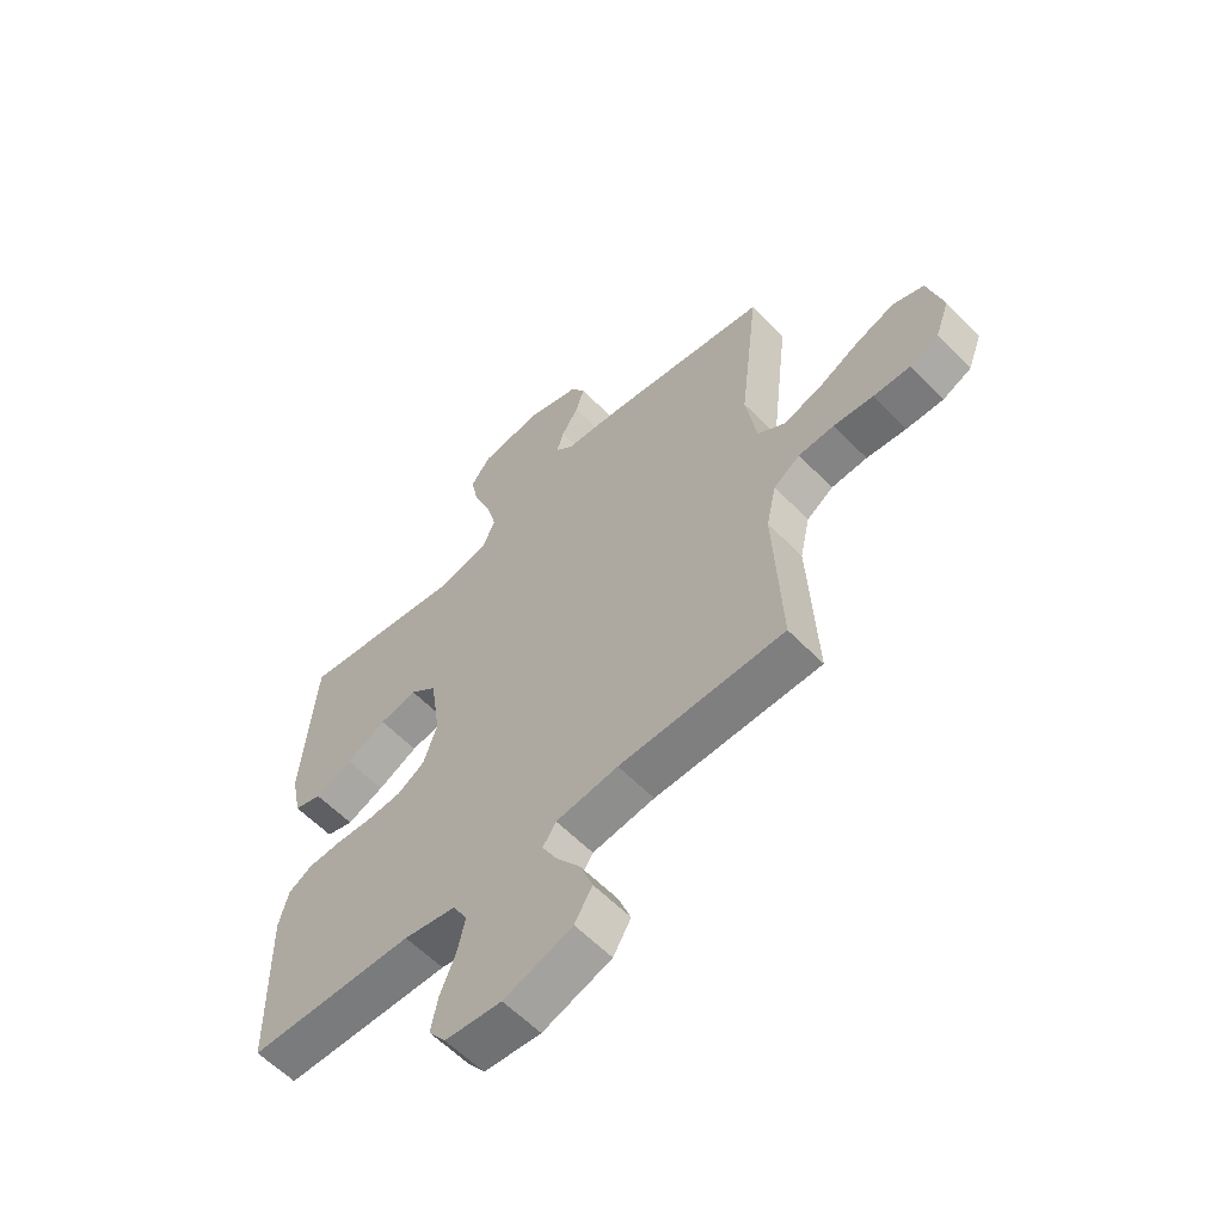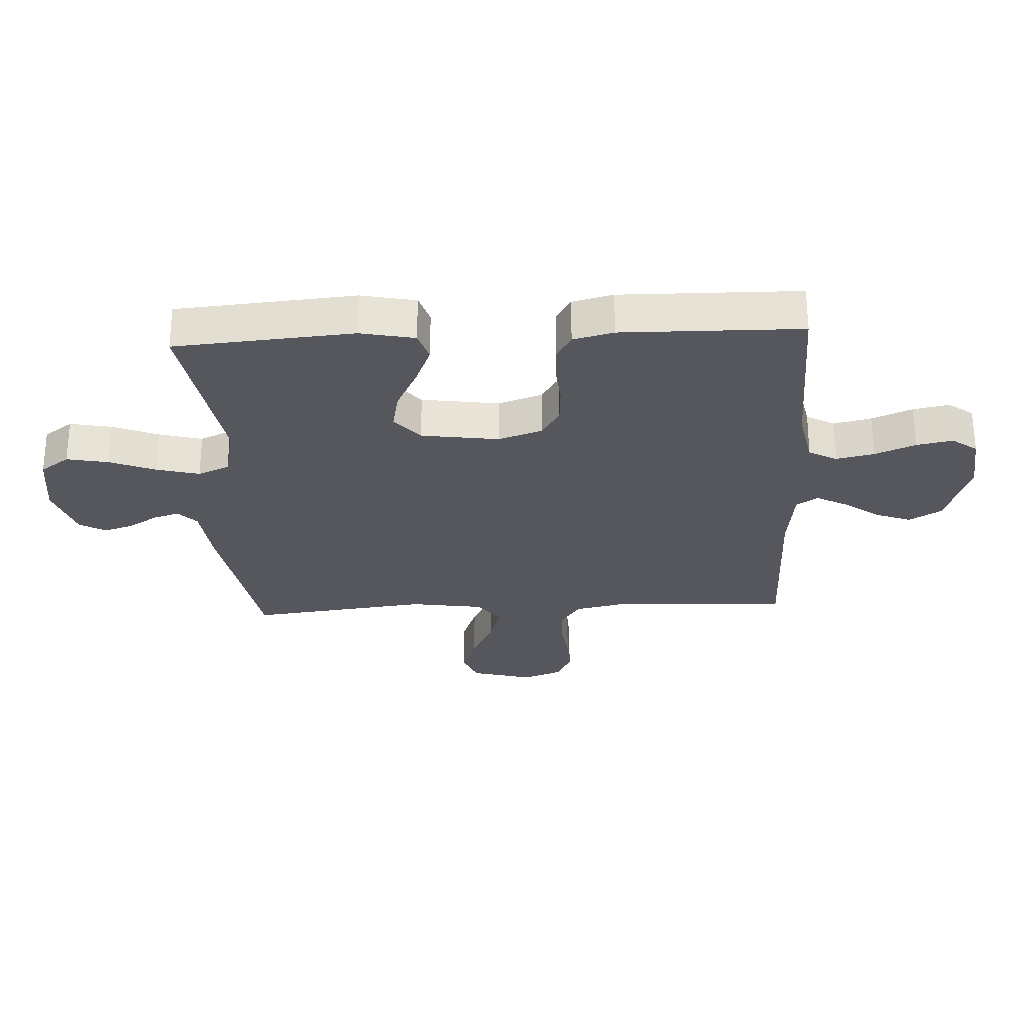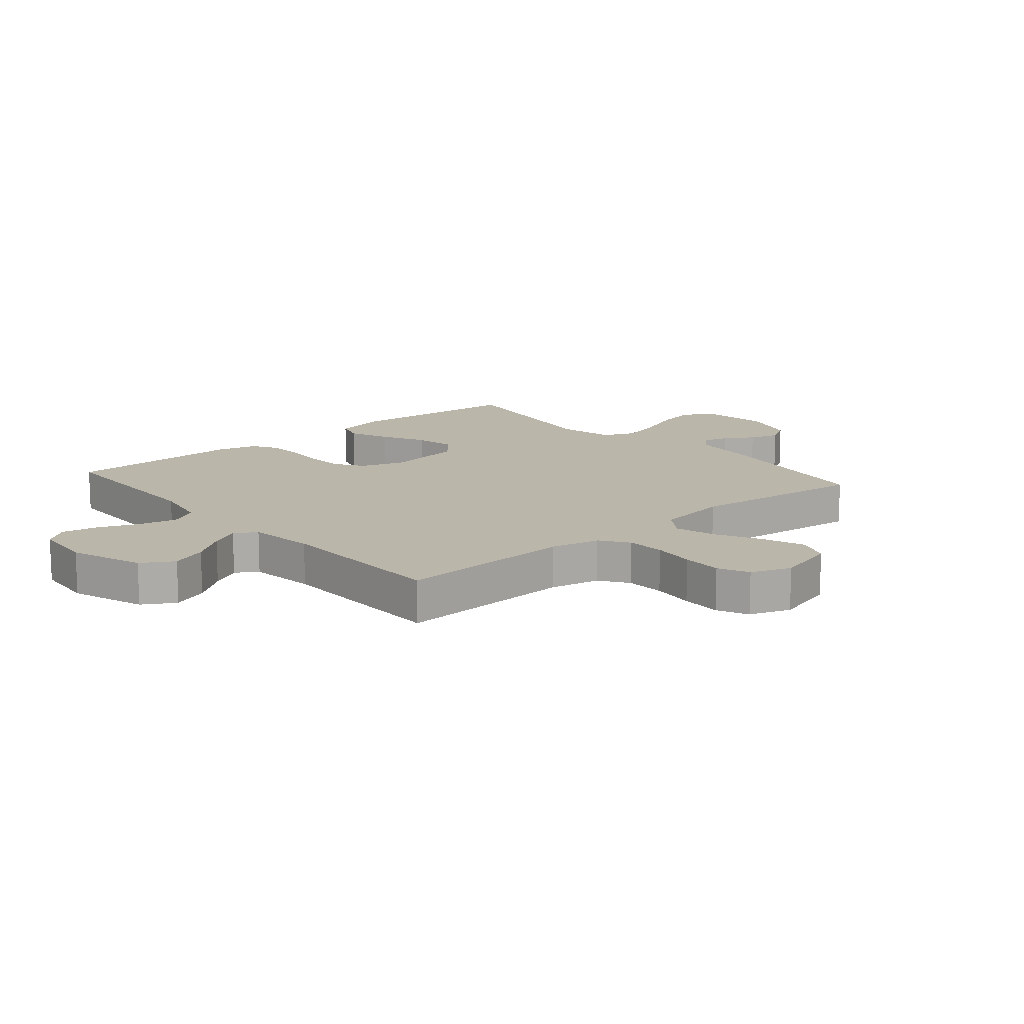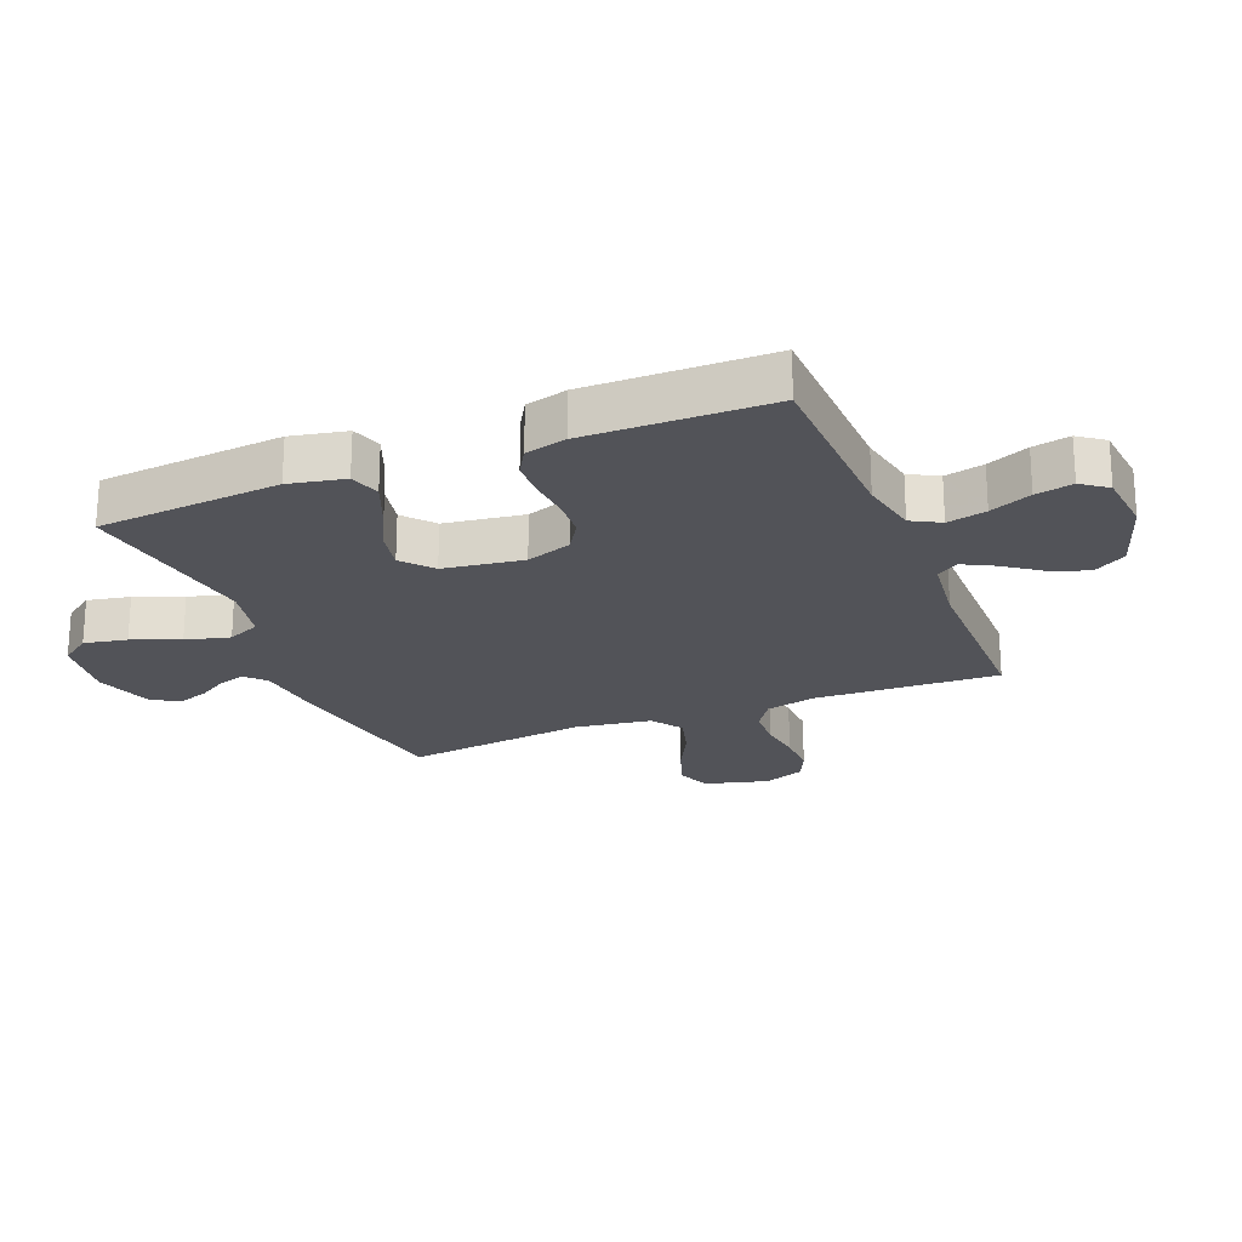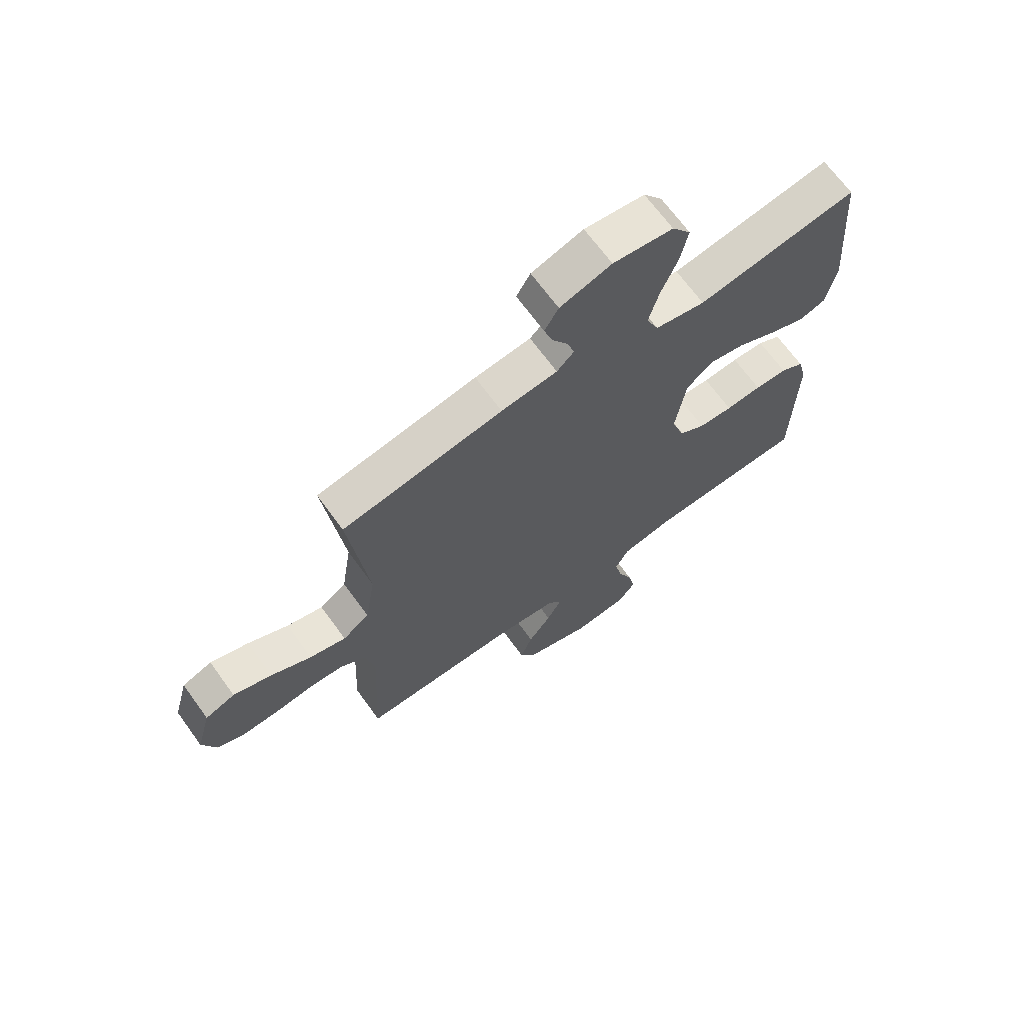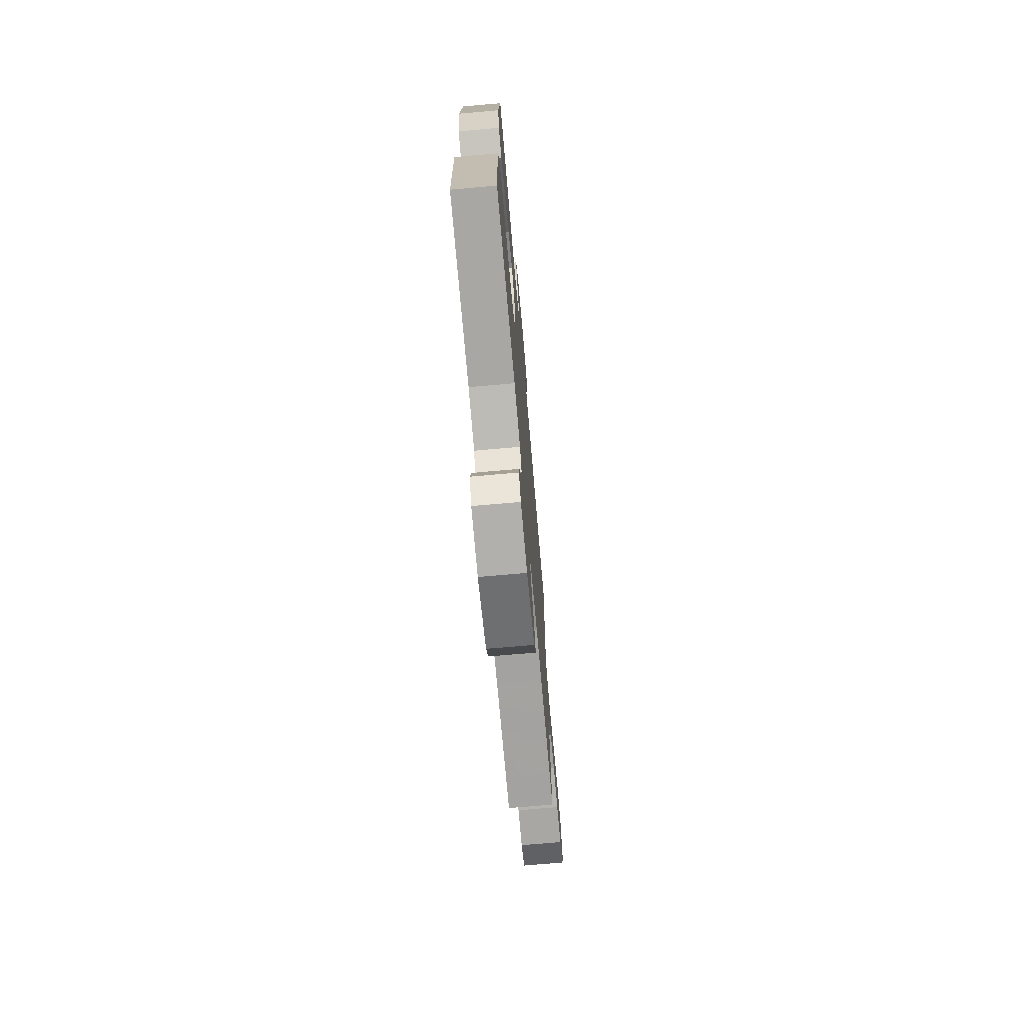
<metadata>
{"format":"obj","ext":"obj","renderer":"f3d","projection":"perspective","resolution":1024,"background":"white","views":[{"elev":-59.5,"azim":-136.2,"up":"+Z"},{"elev":-27.6,"azim":93.0,"up":"+Y"},{"elev":14.0,"azim":-130.8,"up":"+Y"},{"elev":-22.6,"azim":112.1,"up":"+Y"},{"elev":68.2,"azim":-36.0,"up":"+Z"},{"elev":-73.1,"azim":95.0,"up":"+Z"}]}
</metadata>
<code>
v 0.5 0.07 0.5
v 0.524 0.07 0.2
v 0.505 0.07 0.109
v 0.455 0.07 0.093
v 0.387 0.07 0.121
v 0.314 0.07 0.158
v 0.246 0.07 0.172
v 0.197 0.07 0.13
v 0.178 0.07 0
v 0.203 0.07 -0.074
v 0.252 0.07 -0.105
v 0.316 0.07 -0.109
v 0.383 0.07 -0.104
v 0.444 0.07 -0.106
v 0.488 0.07 -0.132
v 0.505 0.07 -0.2
v 0.5 0.07 -0.5
v 0.2 0.07 -0.508
v 0.105 0.07 -0.527
v 0.079 0.07 -0.574
v 0.093 0.07 -0.638
v 0.121 0.07 -0.706
v 0.133 0.07 -0.767
v 0.102 0.07 -0.809
v 0 0.07 -0.819
v -0.124 0.07 -0.777
v -0.156 0.07 -0.723
v -0.133 0.07 -0.662
v -0.09 0.07 -0.603
v -0.063 0.07 -0.552
v -0.087 0.07 -0.516
v -0.2 0.07 -0.502
v -0.5 0.07 -0.5
v -0.486 0.07 -0.2
v -0.504 0.07 -0.117
v -0.552 0.07 -0.084
v -0.617 0.07 -0.081
v -0.689 0.07 -0.09
v -0.757 0.07 -0.092
v -0.809 0.07 -0.068
v -0.834 0.07 0
v -0.806 0.07 0.103
v -0.75 0.07 0.125
v -0.678 0.07 0.099
v -0.602 0.07 0.06
v -0.534 0.07 0.041
v -0.484 0.07 0.076
v -0.465 0.07 0.2
v -0.5 0.07 0.5
v -0.2 0.07 0.55
v -0.095 0.07 0.561
v -0.063 0.07 0.592
v -0.076 0.07 0.635
v -0.106 0.07 0.684
v -0.122 0.07 0.734
v -0.096 0.07 0.778
v 0 0.07 0.809
v 0.112 0.07 0.794
v 0.147 0.07 0.745
v 0.133 0.07 0.675
v 0.102 0.07 0.598
v 0.083 0.07 0.526
v 0.106 0.07 0.473
v 0.2 0.07 0.453
v 0.5 0 0.5
v 0.524 0 0.2
v 0.505 0 0.109
v 0.455 0 0.093
v 0.387 0 0.121
v 0.314 0 0.158
v 0.246 0 0.172
v 0.197 0 0.13
v 0.178 0 0
v 0.203 0 -0.074
v 0.252 0 -0.105
v 0.316 0 -0.109
v 0.383 0 -0.104
v 0.444 0 -0.106
v 0.488 0 -0.132
v 0.505 0 -0.2
v 0.5 0 -0.5
v 0.2 0 -0.508
v 0.105 0 -0.527
v 0.079 0 -0.574
v 0.093 0 -0.638
v 0.121 0 -0.706
v 0.133 0 -0.767
v 0.102 0 -0.809
v 0 0 -0.819
v -0.124 0 -0.777
v -0.156 0 -0.723
v -0.133 0 -0.662
v -0.09 0 -0.603
v -0.063 0 -0.552
v -0.087 0 -0.516
v -0.2 0 -0.502
v -0.5 0 -0.5
v -0.486 0 -0.2
v -0.504 0 -0.117
v -0.552 0 -0.084
v -0.617 0 -0.081
v -0.689 0 -0.09
v -0.757 0 -0.092
v -0.809 0 -0.068
v -0.834 0 0
v -0.806 0 0.103
v -0.75 0 0.125
v -0.678 0 0.099
v -0.602 0 0.06
v -0.534 0 0.041
v -0.484 0 0.076
v -0.465 0 0.2
v -0.5 0 0.5
v -0.2 0 0.55
v -0.095 0 0.561
v -0.063 0 0.592
v -0.076 0 0.635
v -0.106 0 0.684
v -0.122 0 0.734
v -0.096 0 0.778
v 0 0 0.809
v 0.112 0 0.794
v 0.147 0 0.745
v 0.133 0 0.675
v 0.102 0 0.598
v 0.083 0 0.526
v 0.106 0 0.473
v 0.2 0 0.453
f 58 59 60 61
f 58 61 62
f 57 58 62
f 56 57 62
f 53 54 55 56
f 52 53 56 62
f 51 52 62 63
f 48 49 50 51
f 47 48 51 63
f 42 43 44 45
f 42 45 46
f 41 42 46
f 40 41 46
f 37 38 39 40
f 36 37 40 46
f 35 36 46 47
f 32 33 34
f 31 32 34 35
f 26 27 28 29
f 26 29 30
f 25 26 30
f 24 25 30
f 21 22 23 24
f 20 21 24 30
f 19 20 30 31
f 15 16 17 18
f 12 13 14 15
f 11 12 15 18
f 10 11 18 19
f 3 4 5 6
f 1 2 3 6
f 64 1 6 7
f 63 64 7 8
f 47 63 8 9
f 19 31 35 47
f 9 10 19 47
f 125 124 123 122
f 126 125 122
f 126 122 121
f 126 121 120
f 120 119 118 117
f 126 120 117 116
f 127 126 116 115
f 115 114 113 112
f 127 115 112 111
f 109 108 107 106
f 110 109 106
f 110 106 105
f 110 105 104
f 104 103 102 101
f 110 104 101 100
f 111 110 100 99
f 98 97 96
f 99 98 96 95
f 93 92 91 90
f 94 93 90
f 94 90 89
f 94 89 88
f 88 87 86 85
f 94 88 85 84
f 95 94 84 83
f 82 81 80 79
f 79 78 77 76
f 82 79 76 75
f 83 82 75 74
f 70 69 68 67
f 70 67 66 65
f 71 70 65 128
f 72 71 128 127
f 73 72 127 111
f 111 99 95 83
f 111 83 74 73
f 1 65 66 2
f 2 66 67 3
f 3 67 68 4
f 4 68 69 5
f 5 69 70 6
f 6 70 71 7
f 7 71 72 8
f 8 72 73 9
f 9 73 74 10
f 10 74 75 11
f 11 75 76 12
f 12 76 77 13
f 13 77 78 14
f 14 78 79 15
f 15 79 80 16
f 16 80 81 17
f 17 81 82 18
f 18 82 83 19
f 19 83 84 20
f 20 84 85 21
f 21 85 86 22
f 22 86 87 23
f 23 87 88 24
f 24 88 89 25
f 25 89 90 26
f 26 90 91 27
f 27 91 92 28
f 28 92 93 29
f 29 93 94 30
f 30 94 95 31
f 31 95 96 32
f 32 96 97 33
f 33 97 98 34
f 34 98 99 35
f 35 99 100 36
f 36 100 101 37
f 37 101 102 38
f 38 102 103 39
f 39 103 104 40
f 40 104 105 41
f 41 105 106 42
f 42 106 107 43
f 43 107 108 44
f 44 108 109 45
f 45 109 110 46
f 46 110 111 47
f 47 111 112 48
f 48 112 113 49
f 49 113 114 50
f 50 114 115 51
f 51 115 116 52
f 52 116 117 53
f 53 117 118 54
f 54 118 119 55
f 55 119 120 56
f 56 120 121 57
f 57 121 122 58
f 58 122 123 59
f 59 123 124 60
f 60 124 125 61
f 61 125 126 62
f 62 126 127 63
f 63 127 128 64
f 64 128 65 1

</code>
